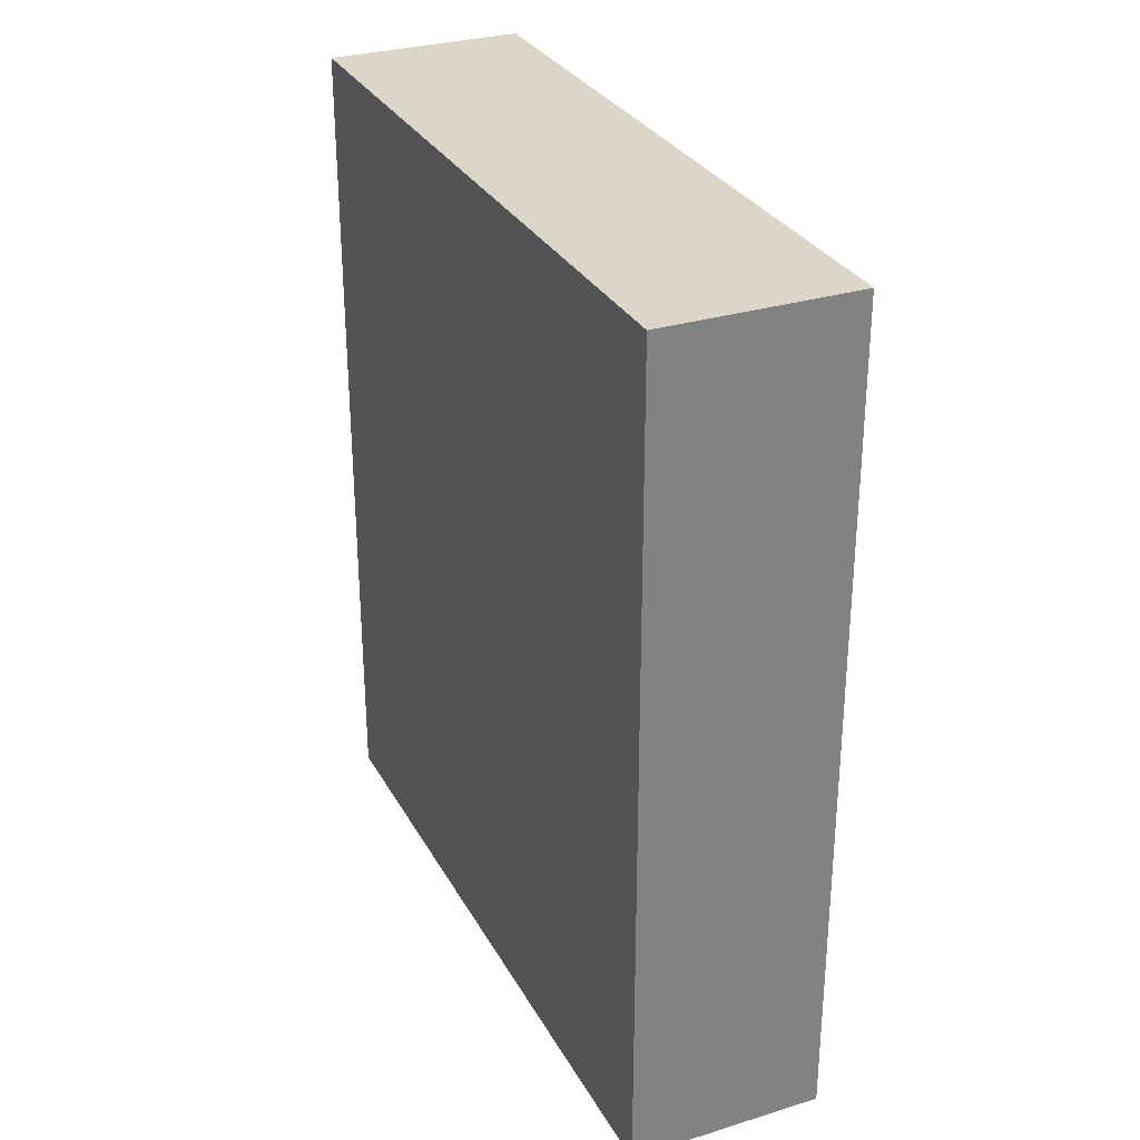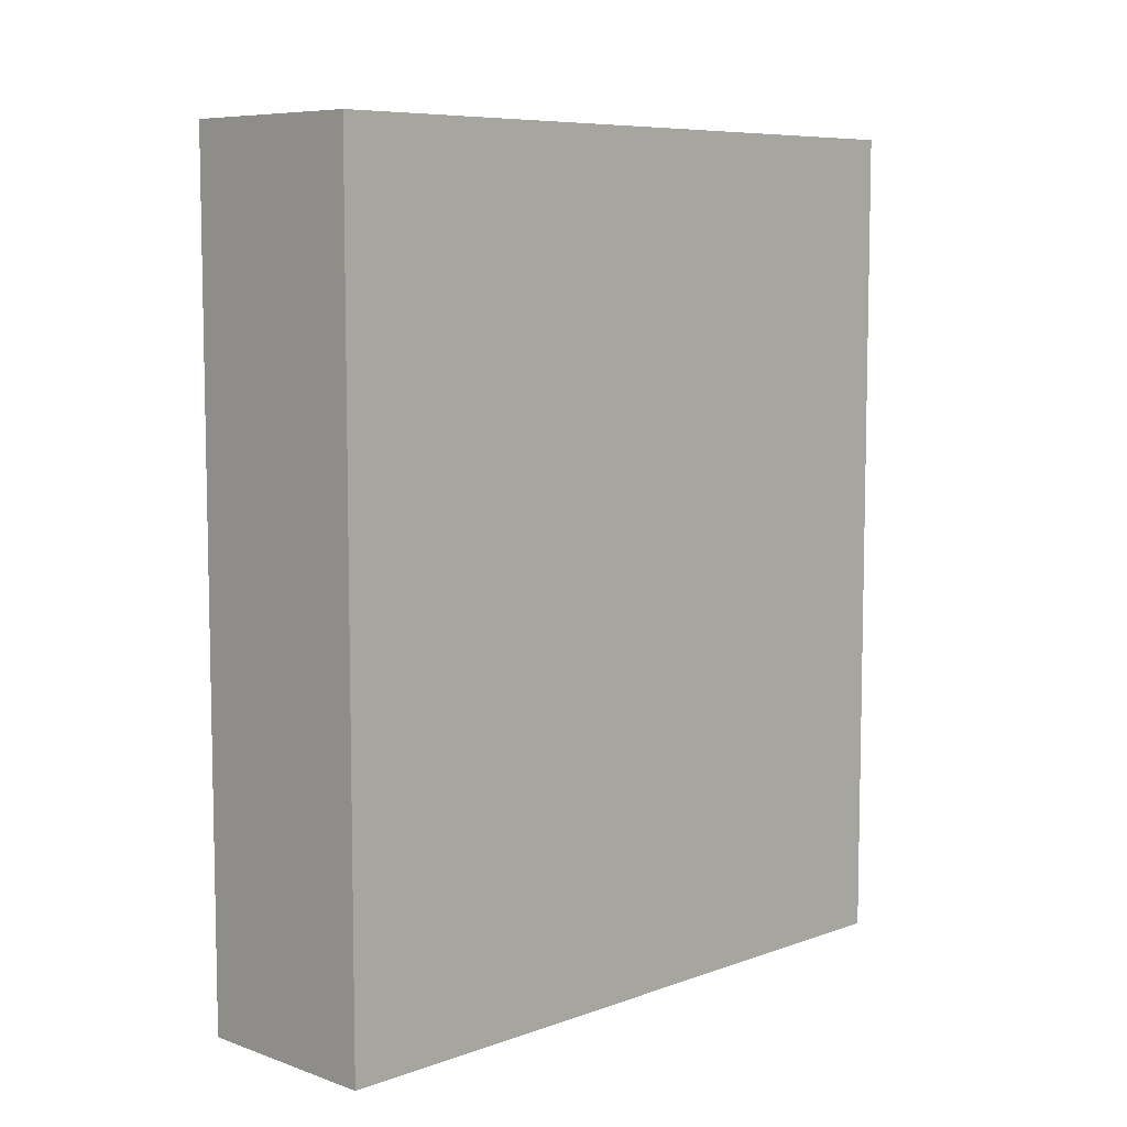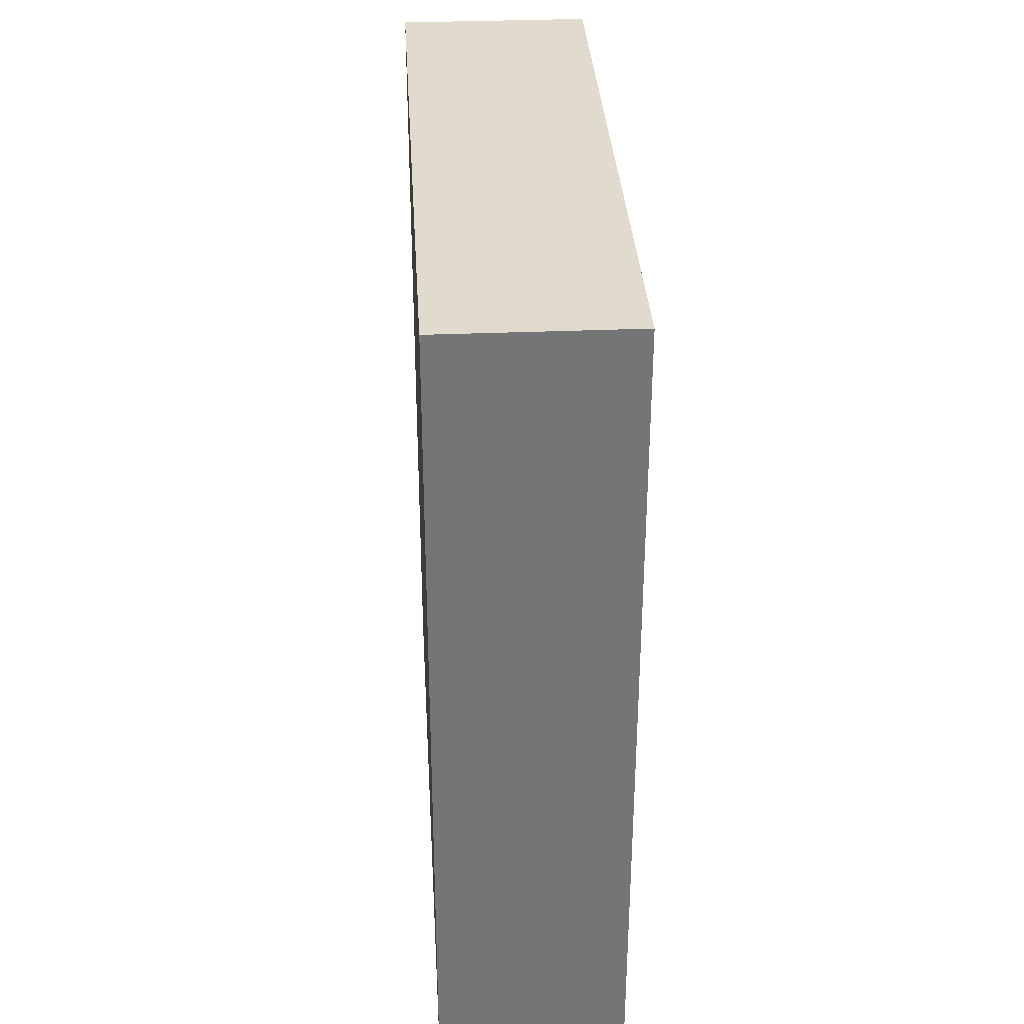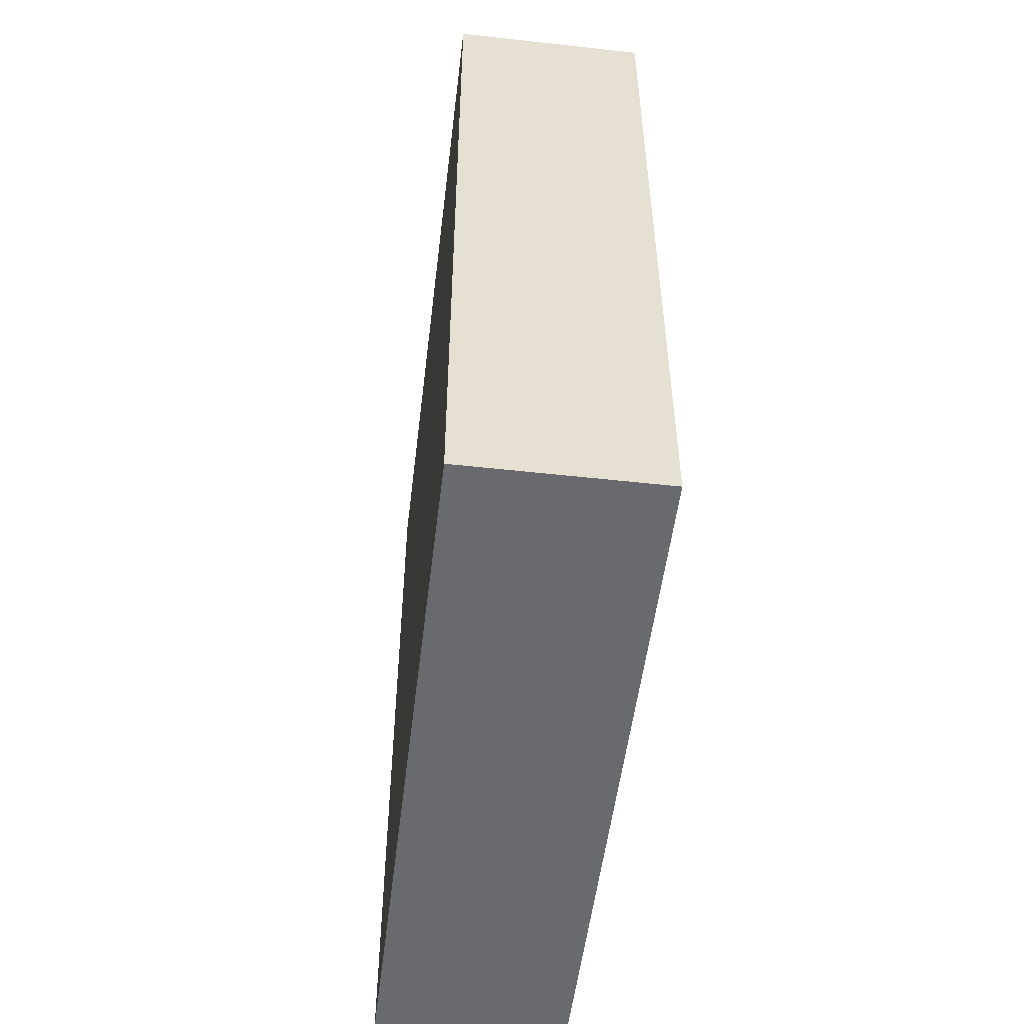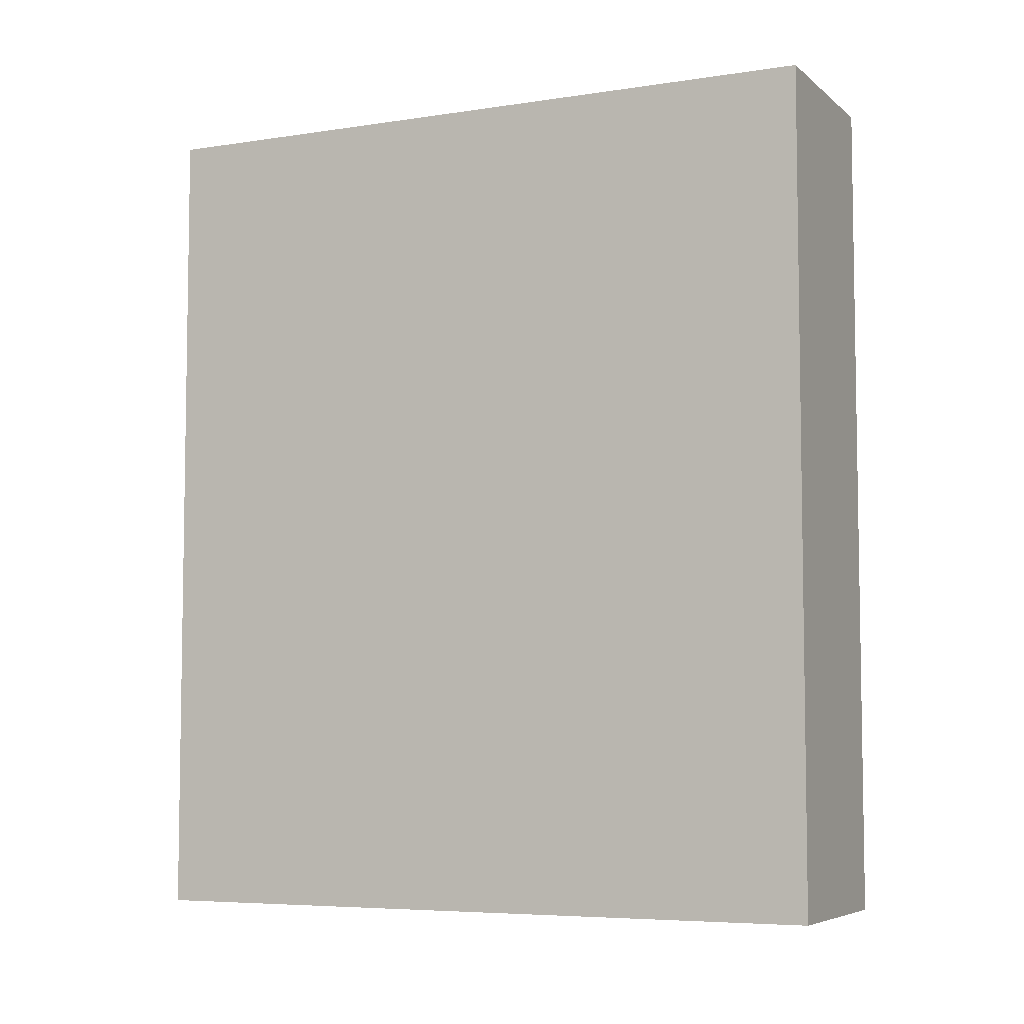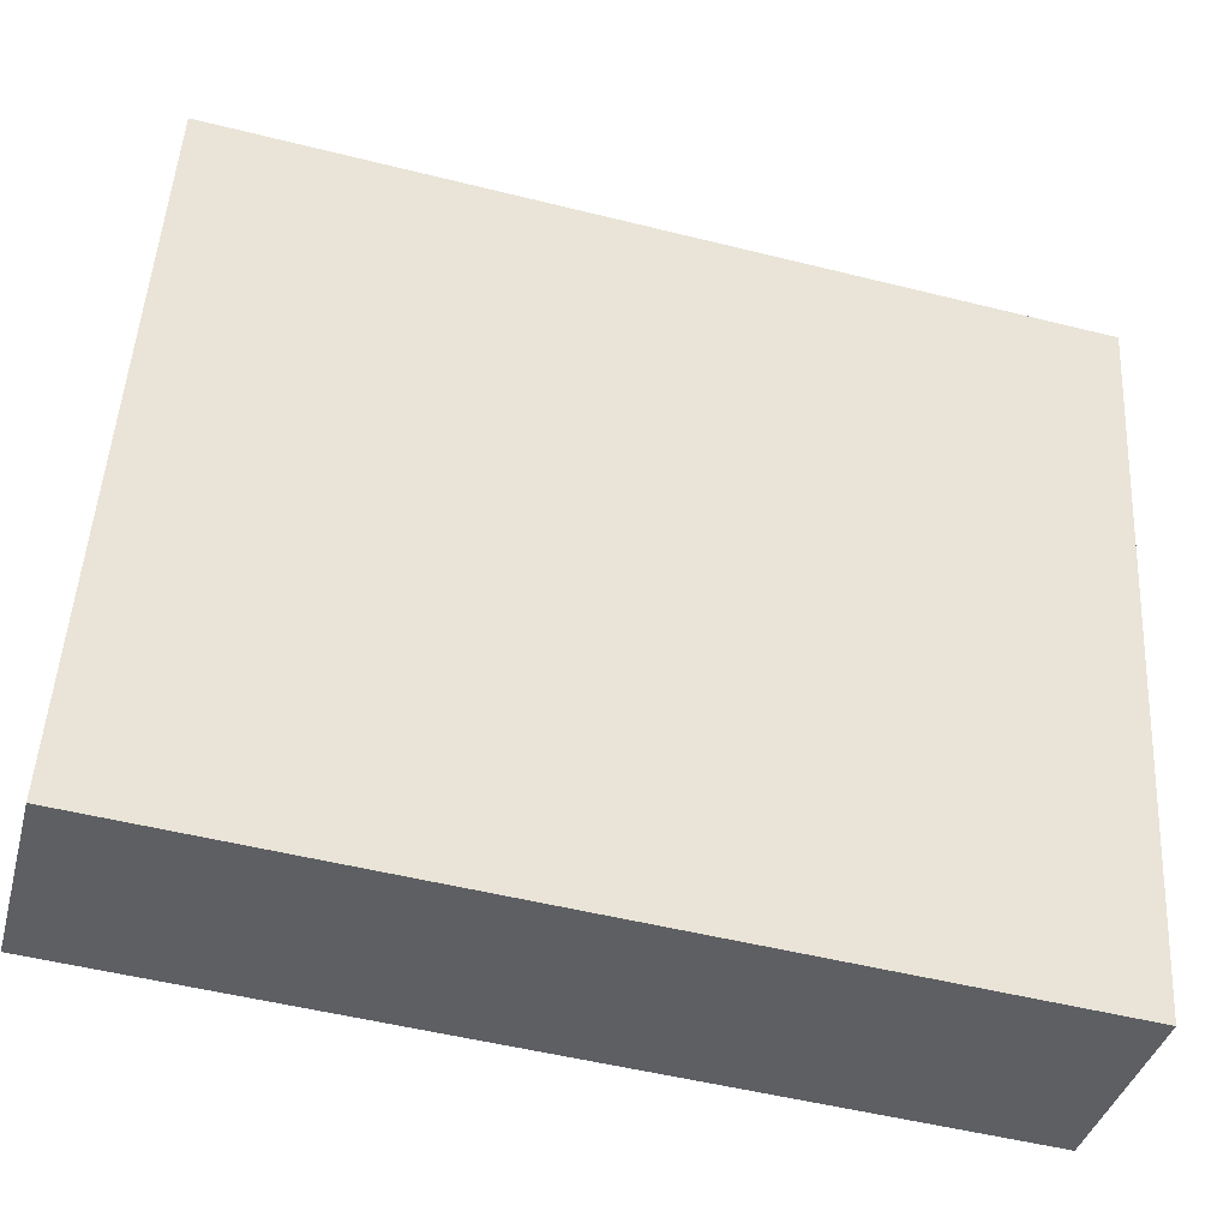
<metadata>
{"format":"obj","ext":"obj","renderer":"f3d","projection":"perspective","resolution":1024,"background":"white","views":[{"elev":30.2,"azim":168.3,"up":"+Y"},{"elev":7.6,"azim":57.2,"up":"+Y"},{"elev":33.9,"azim":-170.8,"up":"+Y"},{"elev":-53.0,"azim":5.6,"up":"+Y"},{"elev":-6.0,"azim":-52.4,"up":"+Y"},{"elev":-51.9,"azim":74.9,"up":"+Z"}]}
</metadata>
<code>
v  1.394 7.616 6.322
v  1.734 7.616 -0.381
v  0 7.616 4.663e-16
v  3.143 7.616 5.938
v  1.734 2.333e-17 -0.381
v  0 0 0
v  1.394 -3.871e-16 6.322
v  3.143 -3.636e-16 5.938
g defaultobject
f 1 2 3
f 2 1 4
f 5 3 2
f 3 5 6
f 6 1 3
f 1 6 7
f 7 4 1
f 4 7 8
f 8 2 4
f 2 8 5
f 5 7 6
f 7 5 8

</code>
